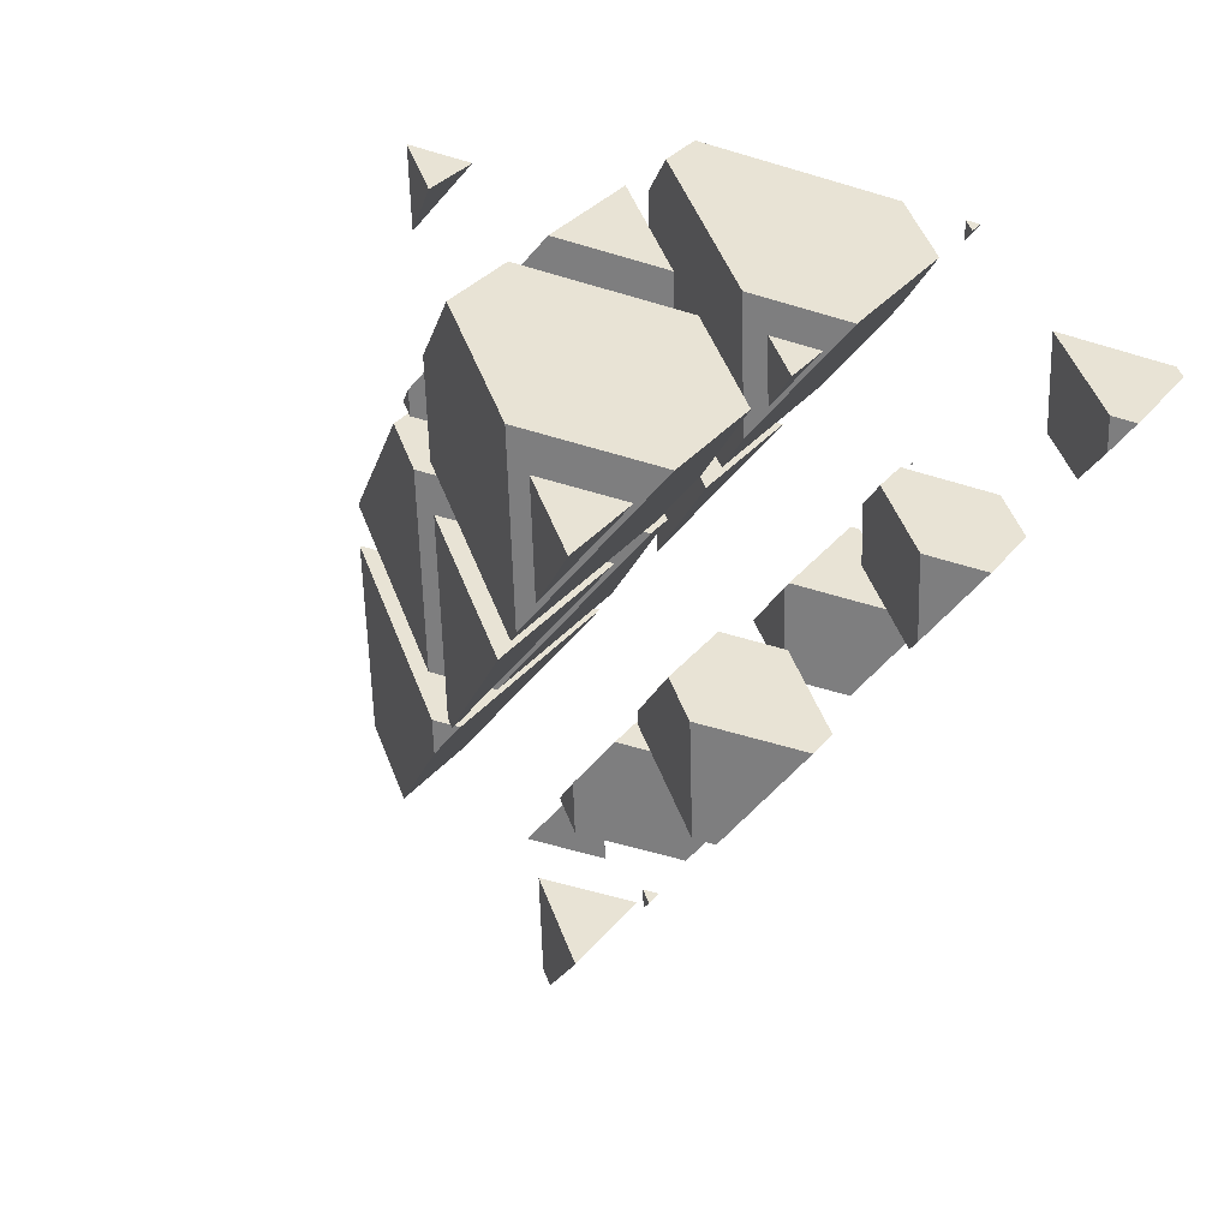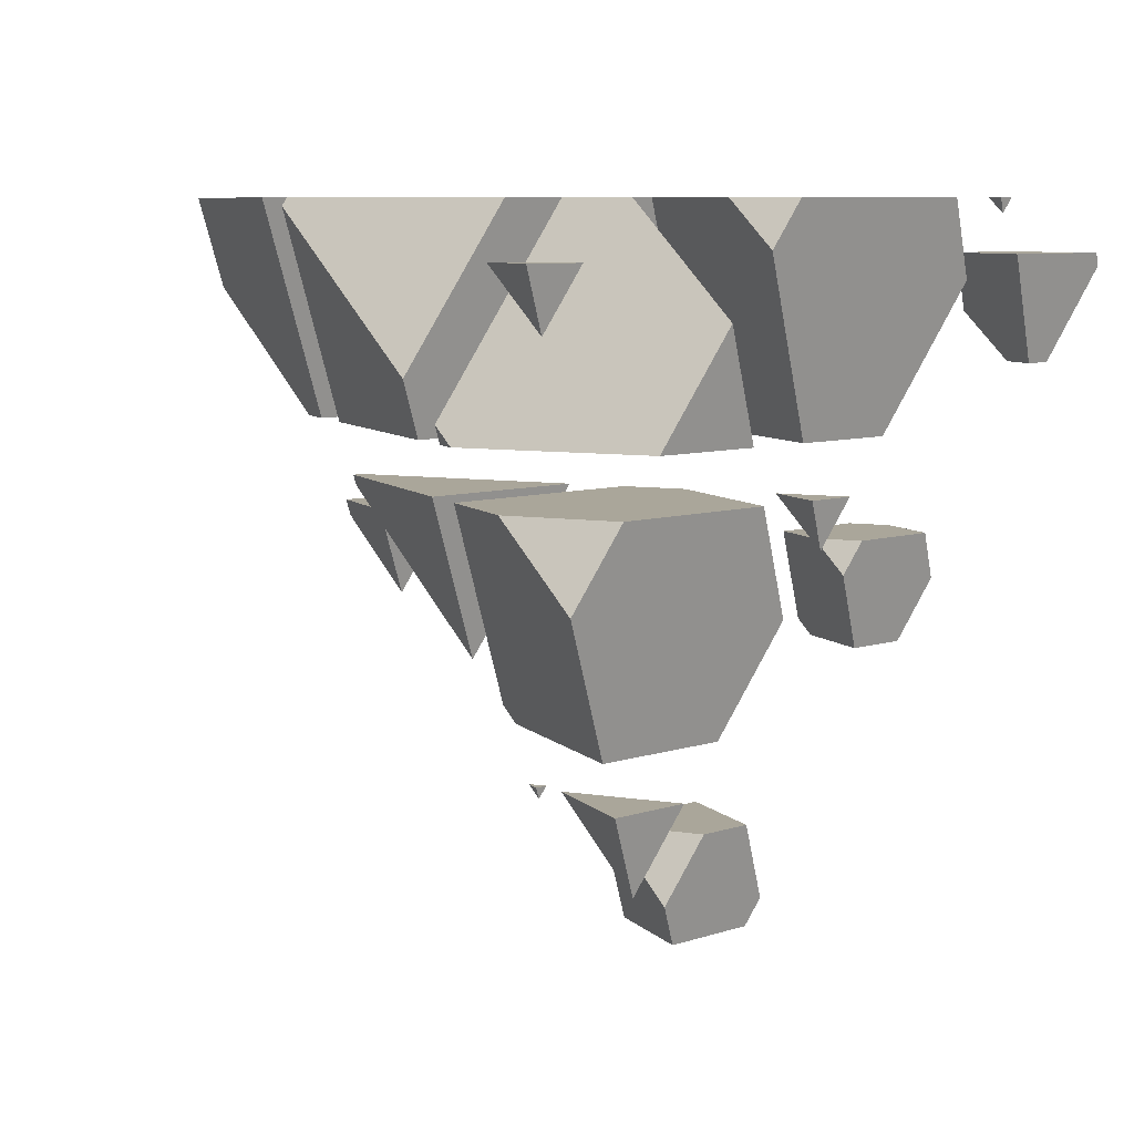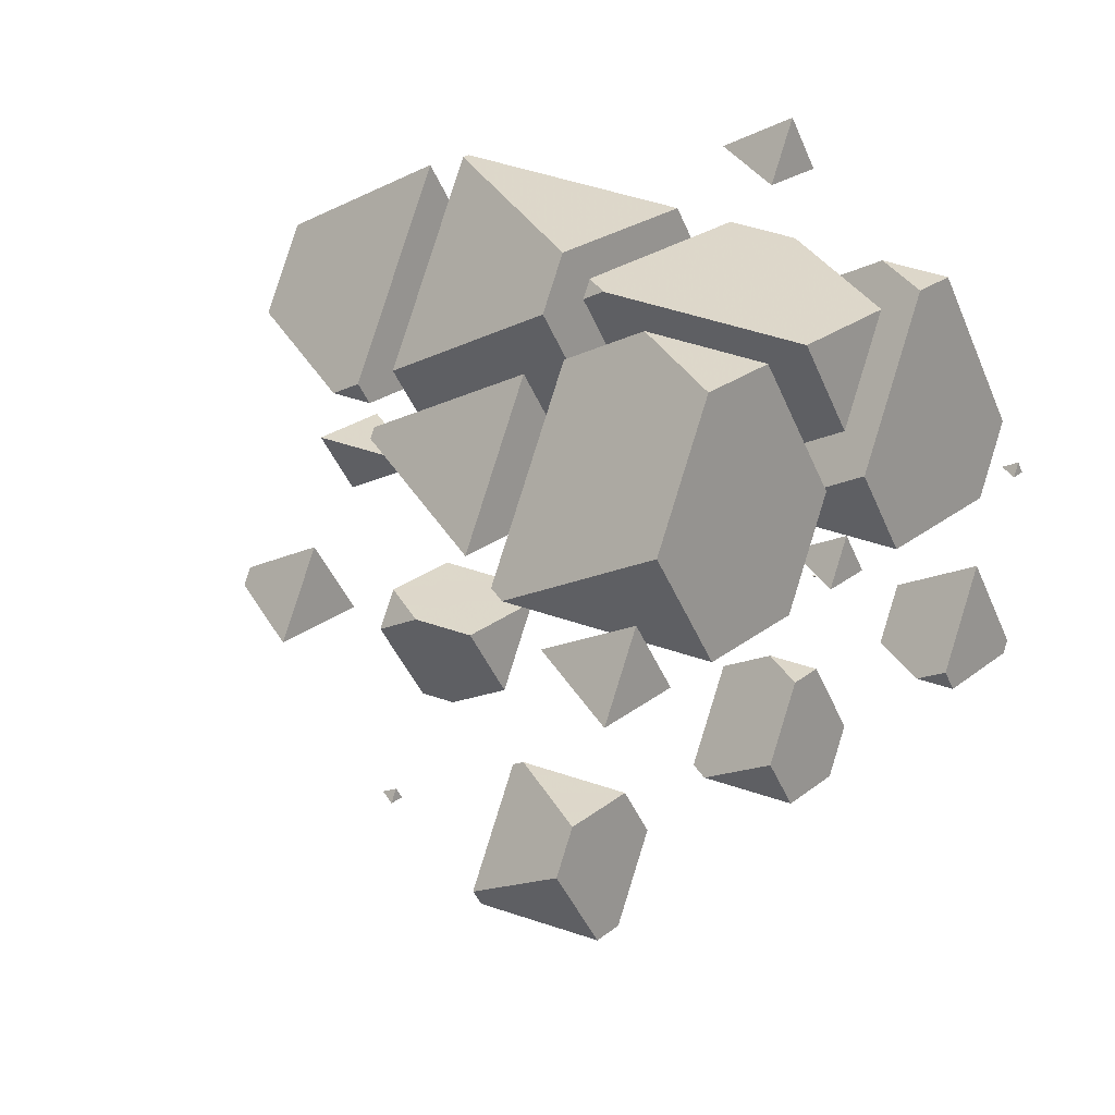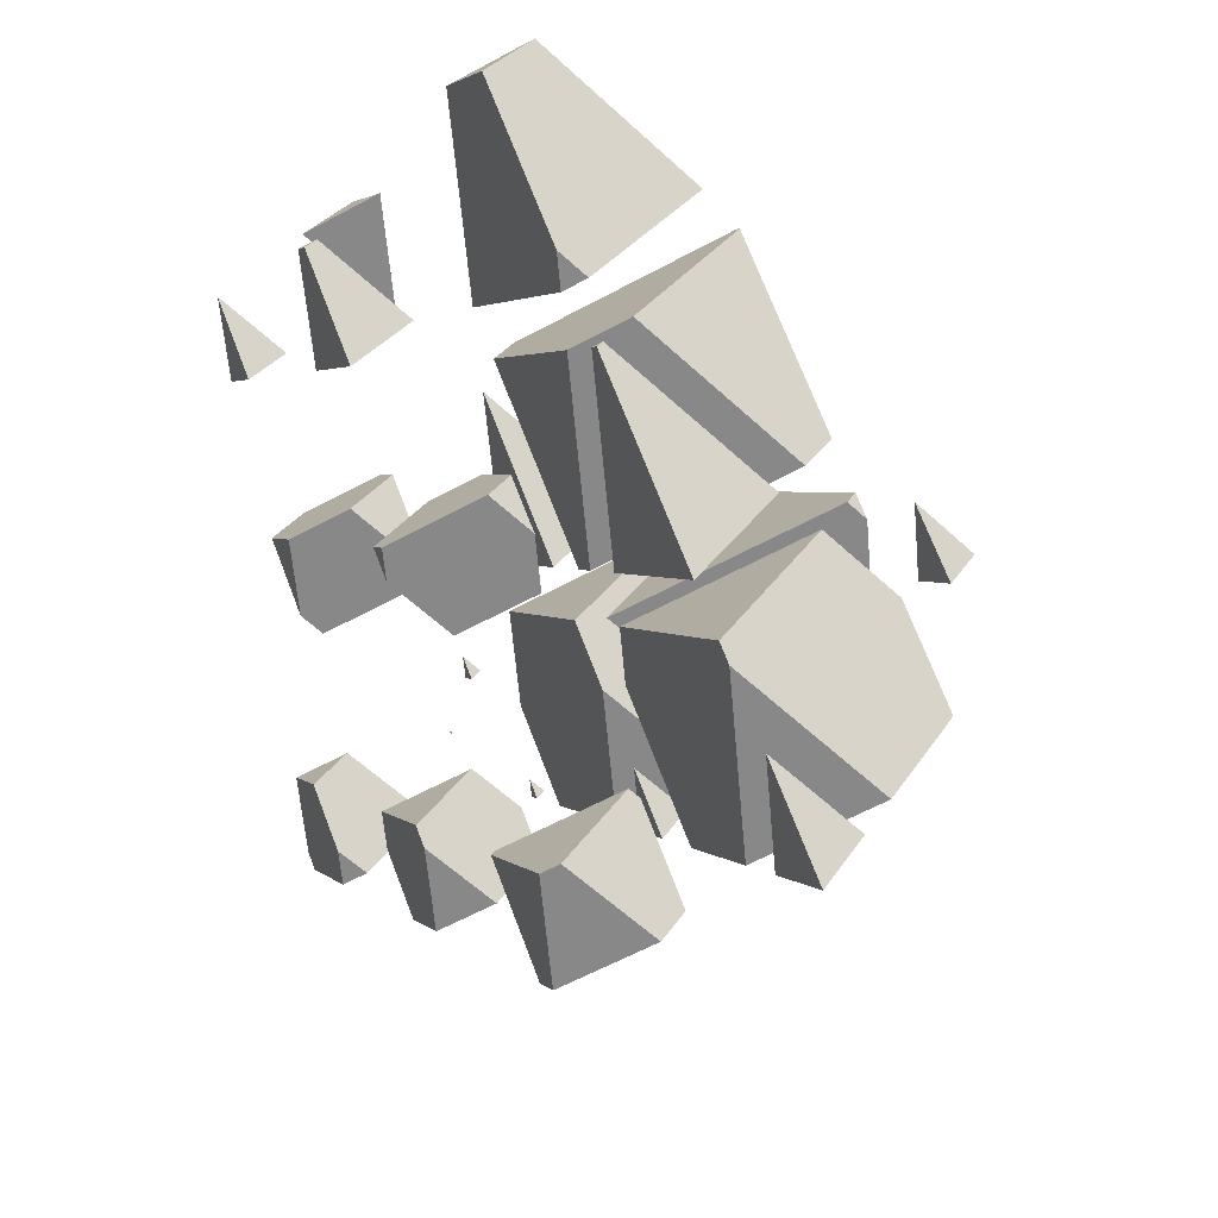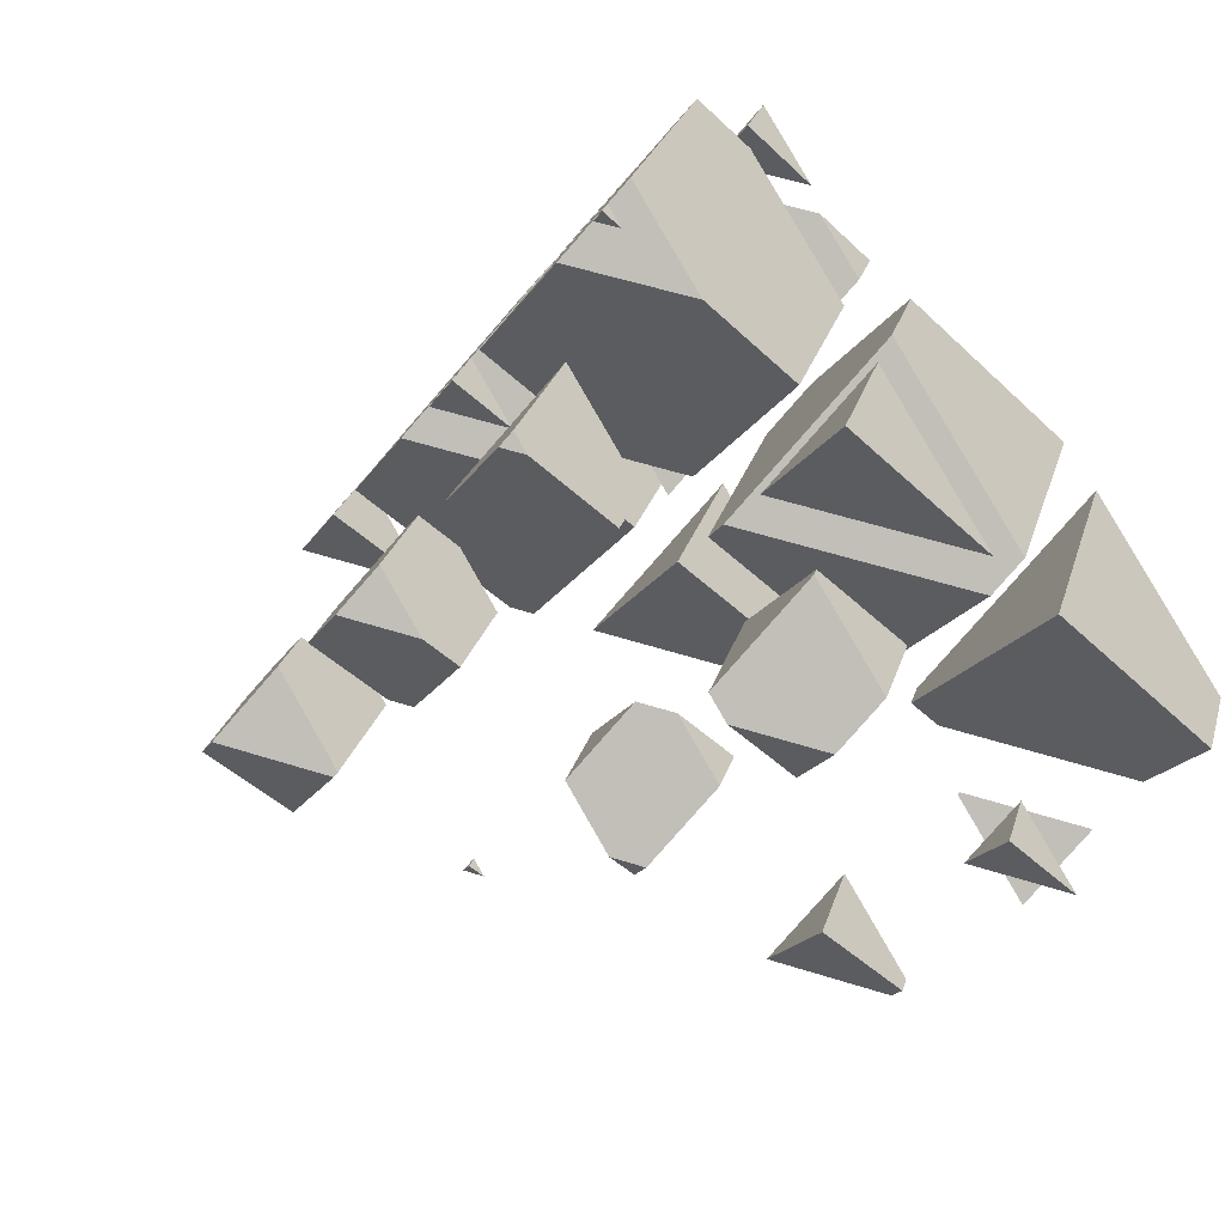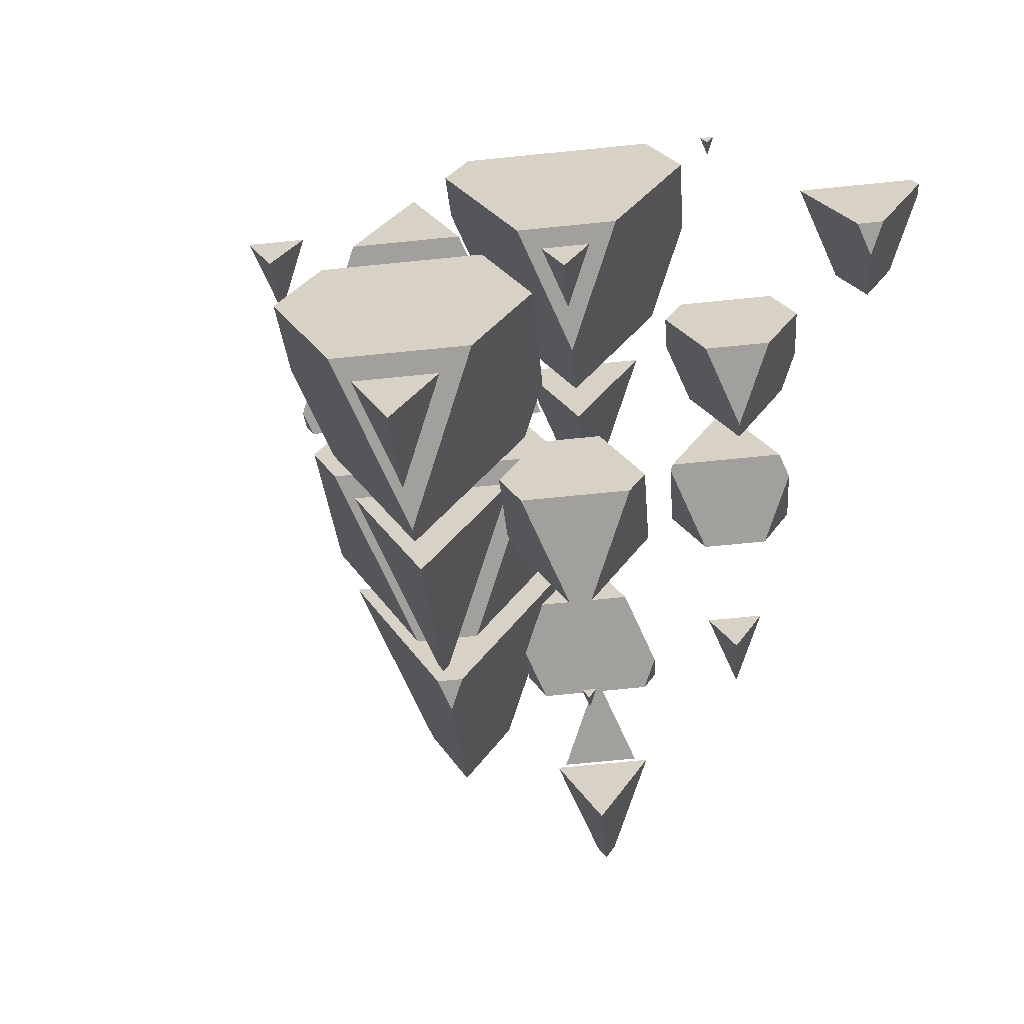
<metadata>
{"format":"obj","ext":"obj","renderer":"f3d","projection":"perspective","resolution":1024,"background":"white","views":[{"elev":-59.4,"azim":-130.5,"up":"+Z"},{"elev":7.8,"azim":-155.9,"up":"+Z"},{"elev":53.7,"azim":-160.5,"up":"+Y"},{"elev":-62.9,"azim":95.2,"up":"+Z"},{"elev":-45.2,"azim":-47.6,"up":"+Y"},{"elev":-71.7,"azim":-107.6,"up":"+Z"}]}
</metadata>
<code>
v -1.218 4.011 2.007
v -0.287 4.011 2.007
v -0.9573 4.3 1.375
v -0.9573 4.617 2.007
f 1 3 2
f 1 2 4
f 4 3 1
f 4 2 3
v -3.827 -0.3942 2.576
v -3.599 -0.3942 2.576
v -3.763 -0.3235 2.421
v -3.763 -0.2457 2.576
f 5 7 6
f 5 6 8
f 8 7 5
f 8 6 7
v -2.651 0.9067 -0.2719
v -1.898 0.9067 -0.2719
v -2.44 1.14 -0.7831
v -2.44 1.397 -0.2719
f 9 11 10
f 9 10 12
f 12 11 9
f 12 10 11
v -0.7433 0.4096 0.8163
v -1.293 0.6465 0.2977
v -2.886 0.6465 0.2977
v -3.499 -0.03074 1.781
v -2.655 -0.3942 2.576
v -1.47 -0.3942 2.576
v -2.44 1.683 0.2977
v -0.7433 1.294 2.576
v -1.933 2.369 2.576
v -3.499 0.369 2.576
v -2.638 2.369 2.576
v -2.44 2.588 2.098
f 13 15 14
f 13 16 15
f 13 17 16
f 13 18 17
f 19 14 15
f 18 13 20
f 21 18 20
f 21 17 18
f 21 22 17
f 21 23 22
f 15 24 19
f 15 23 24
f 15 22 23
f 15 16 22
f 16 17 22
f 13 21 20
f 13 24 21
f 13 19 24
f 13 14 19
f 23 21 24
v -1.475 2.208 -3.12
v -0.1962 2.208 -3.12
v -1.117 2.604 -3.988
v -1.117 3.04 -3.12
f 25 27 26
f 25 26 28
f 28 27 25
f 28 26 27
v 0.58 1.873 -2.388
v 0.4081 1.947 -2.55
v -1.71 1.947 -2.55
v -2.175 1.433 -1.424
v -0.9532 0.9067 -0.2719
v -0.2939 0.9067 -0.2719
v -1.117 3.326 -2.55
v 0.58 2.937 -0.2719
v -0.2313 3.67 -0.2719
v -2.175 2.012 -0.2719
v -1.461 3.67 -0.2719
v -1.117 4.051 -1.107
f 29 31 30
f 29 32 31
f 29 33 32
f 29 34 33
f 35 30 31
f 34 29 36
f 37 34 36
f 37 33 34
f 37 38 33
f 37 39 38
f 31 40 35
f 31 39 40
f 31 38 39
f 31 32 38
f 32 33 38
f 29 37 36
f 29 40 37
f 29 35 40
f 29 30 35
f 39 37 40
v -0.4786 0.7638 0.2977
v 0.58 3.223 0.2977
v 0.373 3.41 0.2977
v -1.697 3.41 0.2977
v -2.175 2.298 0.2977
v -0.4786 1.909 2.576
v -0.2803 2.369 2.576
v 0.58 3.321 0.4929
v -0.9883 2.369 2.576
v -2.175 2.88 1.457
f 41 43 42
f 41 44 43
f 41 45 44
f 41 47 46
f 41 48 47
f 41 42 48
f 47 49 46
f 50 44 45
f 50 46 49
f 50 41 46
f 50 45 41
f 42 43 48
f 43 47 48
f 43 49 47
f 43 50 49
f 43 44 50
v -0.8807 -0.3942 2.576
v 1.124 -0.3942 2.576
v -0.3191 0.227 1.216
v -0.3191 0.9103 2.576
f 51 53 52
f 51 52 54
f 54 53 51
f 54 52 53
v 0.2954 0.9067 -0.2719
v 2.653 0.9067 -0.2719
v 2.701 0.9601 -0.3889
v 1.004 1.691 -1.988
v 2.701 1.019 -0.2719
v 1.004 2.553 -0.2719
f 55 57 56
f 55 58 57
f 56 57 59
f 60 56 59
f 60 55 56
f 60 58 55
f 60 57 58
f 60 59 57
v 1.642 -0.2108 2.175
v 2.418 0.6465 0.2977
v 0.06019 0.6465 0.2977
v -0.05443 0.5197 0.5753
v 1.004 2.839 0.2977
v 2.701 1.305 0.2977
v 2.701 2.408 2.492
v 1.642 -0.009137 2.576
v 2.666 2.369 2.576
v -0.05443 1.525 2.576
v 0.3091 2.369 2.576
v 1.004 3.138 0.8928
f 61 63 62
f 61 64 63
f 65 62 63
f 65 66 62
f 67 62 66
f 67 61 62
f 67 68 61
f 67 69 68
f 69 70 68
f 69 71 70
f 63 72 65
f 63 71 72
f 63 70 71
f 63 64 70
f 64 68 70
f 64 61 68
f 66 72 67
f 66 65 72
f 71 67 72
f 71 69 67
v 4.822 0.04695 1.61
v 3.43 0.6465 0.2977
v 3.007 0.6465 0.2977
v 2.067 -0.3934 2.575
v 2.068 -0.3942 2.576
v 4.423 -0.3942 2.576
v 3.125 0.9216 0.2977
v 4.822 0.5321 2.576
v 3.125 2.066 2.576
v 2.067 -0.3927 2.576
f 73 75 74
f 73 76 75
f 73 77 76
f 73 78 77
f 79 74 75
f 78 73 80
f 81 78 80
f 81 77 78
f 81 82 77
f 81 76 82
f 81 75 76
f 81 79 75
f 76 77 82
f 73 81 80
f 73 79 81
f 73 74 79
v -2.755 -2.612 1.381
v -3.3 -2.377 0.8673
v -3.722 -2.377 0.8673
v -4.133 -2.832 1.863
v -3.981 -2.897 2.007
v -3.014 -2.897 2.007
v -3.604 -2.103 0.8673
v -2.755 -2.297 2.007
v -3.604 -1.53 2.007
v -4.133 -2.76 2.007
f 83 85 84
f 83 86 85
f 83 87 86
f 83 88 87
f 89 84 85
f 88 83 90
f 91 88 90
f 91 87 88
f 91 92 87
f 91 86 92
f 91 85 86
f 91 89 85
f 86 87 92
f 83 91 90
f 83 89 91
f 83 84 89
v -1.432 -1.148 -1.824
v -1.599 -1.076 -1.981
v -2.546 -1.076 -1.981
v -2.81 -1.368 -1.342
v -2.279 -1.597 -0.8415
v -1.838 -1.597 -0.8415
v -2.281 -0.4597 -1.981
v -1.432 -0.6544 -0.8415
v -1.918 -0.2149 -0.8415
v -2.81 -1.117 -0.8415
v -2.422 -0.2149 -0.8415
v -2.281 -0.05891 -1.183
f 93 95 94
f 93 96 95
f 93 97 96
f 93 98 97
f 99 94 95
f 98 93 100
f 101 98 100
f 101 97 98
f 101 102 97
f 101 103 102
f 95 104 99
f 95 103 104
f 95 102 103
f 95 96 102
f 96 97 102
f 93 101 100
f 93 104 101
f 93 99 104
f 93 94 99
f 103 101 104
v -1.995 -0.9954 0.8673
v -1.961 -1.025 0.8673
v -1.949 -0.9954 0.8673
v -1.961 -1.01 0.8986
f 105 107 106
f 107 108 106
f 108 105 106
f 105 108 107
v -0.6382 -0.2697 -3.747
v -0.1913 0.2246 -4.829
v -1.37 0.2246 -4.829
v -1.487 0.09556 -4.546
v -0.9573 1.183 -4.829
v -0.1089 0.416 -4.829
v -0.1089 0.9884 -3.69
v -0.6382 -0.2411 -3.69
v -1.487 0.526 -3.69
v -1.245 1.086 -3.69
v -0.2168 1.086 -3.69
v -0.9573 1.405 -4.387
f 109 111 110
f 109 112 111
f 113 110 111
f 113 114 110
f 115 110 114
f 115 109 110
f 115 116 109
f 116 118 117
f 116 119 118
f 116 115 119
f 111 120 113
f 111 118 120
f 111 117 118
f 111 112 117
f 112 116 117
f 112 109 116
f 114 119 115
f 114 120 119
f 114 113 120
f 118 119 120
v 0.4032 -2.377 0.8673
v -0.4664 -2.377 0.8673
v 0.1595 -2.647 1.457
v 0.6889 -1.714 0.8673
v -0.1055 -0.9954 0.8673
v -0.1806 -0.9954 0.8673
v -0.6889 -2.176 0.8673
v 0.6889 -1.337 1.616
v 0.1595 -2.371 2.007
v 0.5276 -1.516 2.007
v -0.6889 -1.604 2.007
v -0.651 -1.516 2.007
f 121 123 122
f 121 125 124
f 121 126 125
f 121 127 126
f 121 122 127
f 128 121 124
f 128 123 121
f 128 129 123
f 128 130 129
f 130 131 129
f 130 132 131
f 131 126 127
f 131 132 126
f 131 123 129
f 131 122 123
f 131 127 122
f 124 125 128
f 125 130 128
f 125 132 130
f 125 126 132
v 1.106 -0.2957 -3.69
v 1.311 -0.2957 -3.69
v 1.164 -0.2322 -3.829
v 1.164 -0.1622 -3.69
f 133 135 134
f 133 134 136
f 136 135 133
f 136 134 135
v 1.579 -1.076 -1.981
v 1.235 -1.076 -1.981
v 1.483 -1.183 -1.747
v 2.012 -0.07077 -1.981
v 1.596 0.3055 -1.981
v 0.9955 0.3055 -1.981
v 0.6344 -0.5332 -1.981
v 2.012 0.1263 -1.588
v 1.483 -0.7279 -0.8415
v 1.704 -0.2149 -0.8415
v 0.9154 -0.2149 -0.8415
v 0.6344 -0.09389 -1.106
f 137 139 138
f 137 141 140
f 137 142 141
f 137 143 142
f 137 138 143
f 144 137 140
f 144 139 137
f 144 145 139
f 144 146 145
f 146 147 145
f 148 142 143
f 148 145 147
f 148 139 145
f 148 138 139
f 148 143 138
f 140 141 144
f 141 146 144
f 141 147 146
f 141 148 147
f 141 142 148
v 1.701 -2.897 2.007
v 2.631 -2.897 2.007
v 1.961 -2.609 1.375
v 1.961 -2.292 2.007
f 149 151 150
f 149 150 152
f 152 151 149
f 152 150 151
v 2.877 -1.597 -0.8415
v 4.056 -1.597 -0.8415
v 4.133 -1.511 -1.03
v 3.285 -1.145 -1.829
v 4.133 -1.416 -0.8415
v 3.285 -0.649 -0.8415
f 153 155 154
f 153 156 155
f 154 155 157
f 158 154 157
f 158 153 154
f 158 156 153
f 158 155 156
f 158 157 155
v 2.755 -1.02 0.8673
v 3.604 -1.787 0.8673
v 3.945 -0.9954 0.8673
v 2.766 -0.9954 0.8673
v 3.604 -1.372 1.693
v 2.755 -1.007 0.893
f 159 161 160
f 159 162 161
f 161 163 160
f 164 162 159
f 164 160 163
f 164 159 160
f 164 161 162
f 164 163 161

</code>
